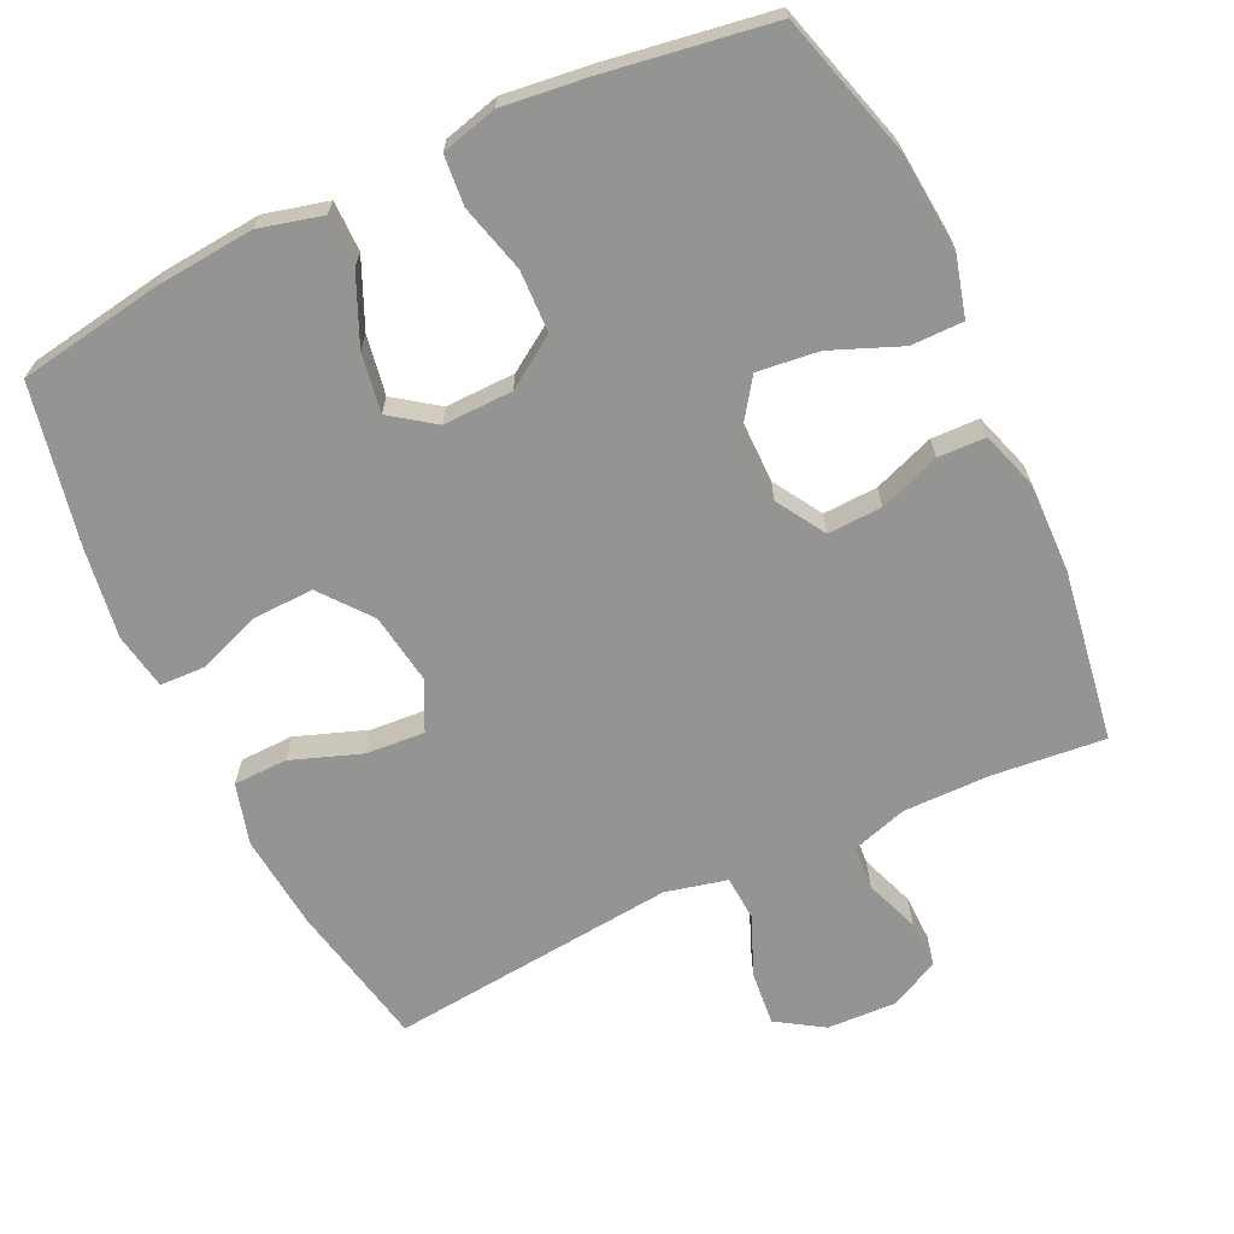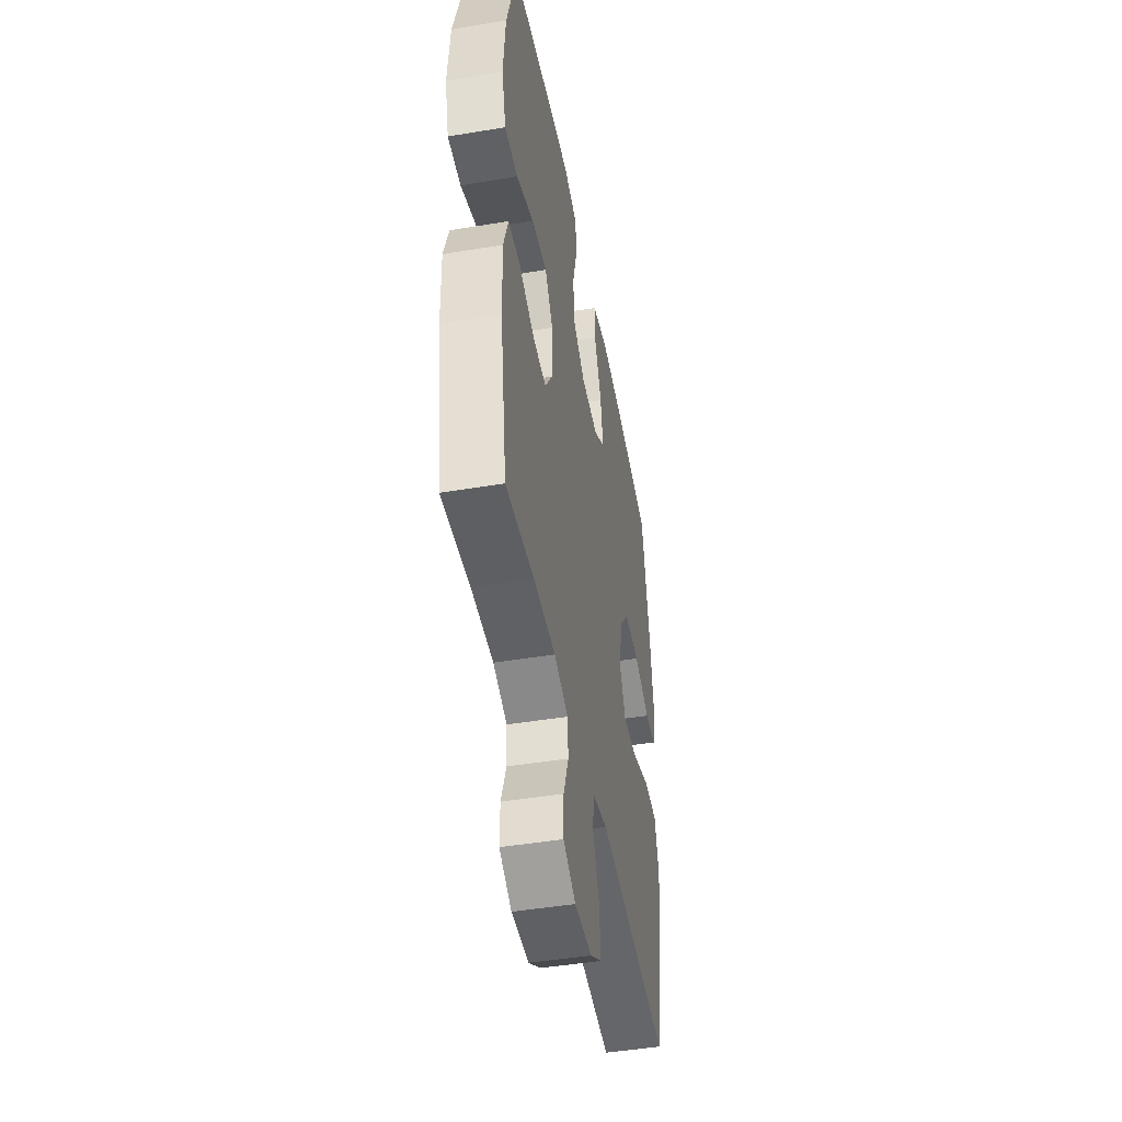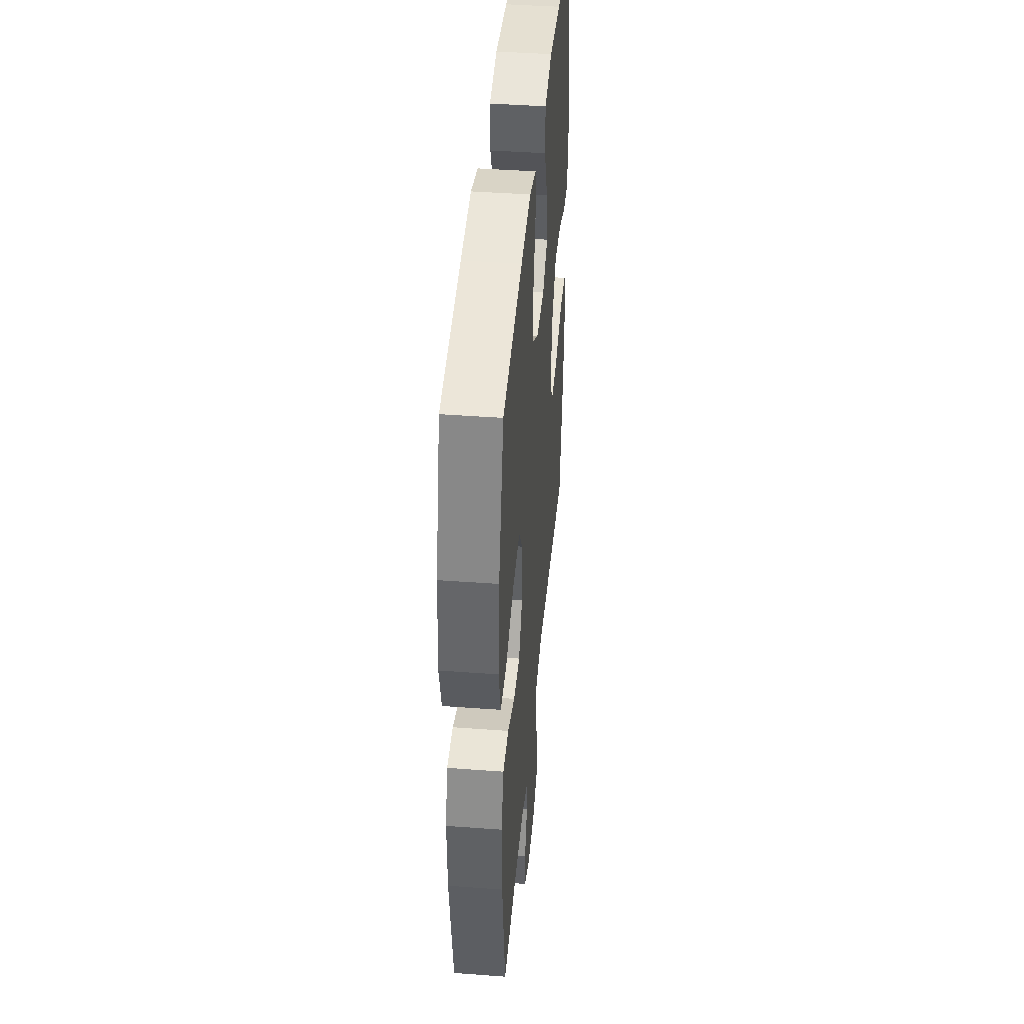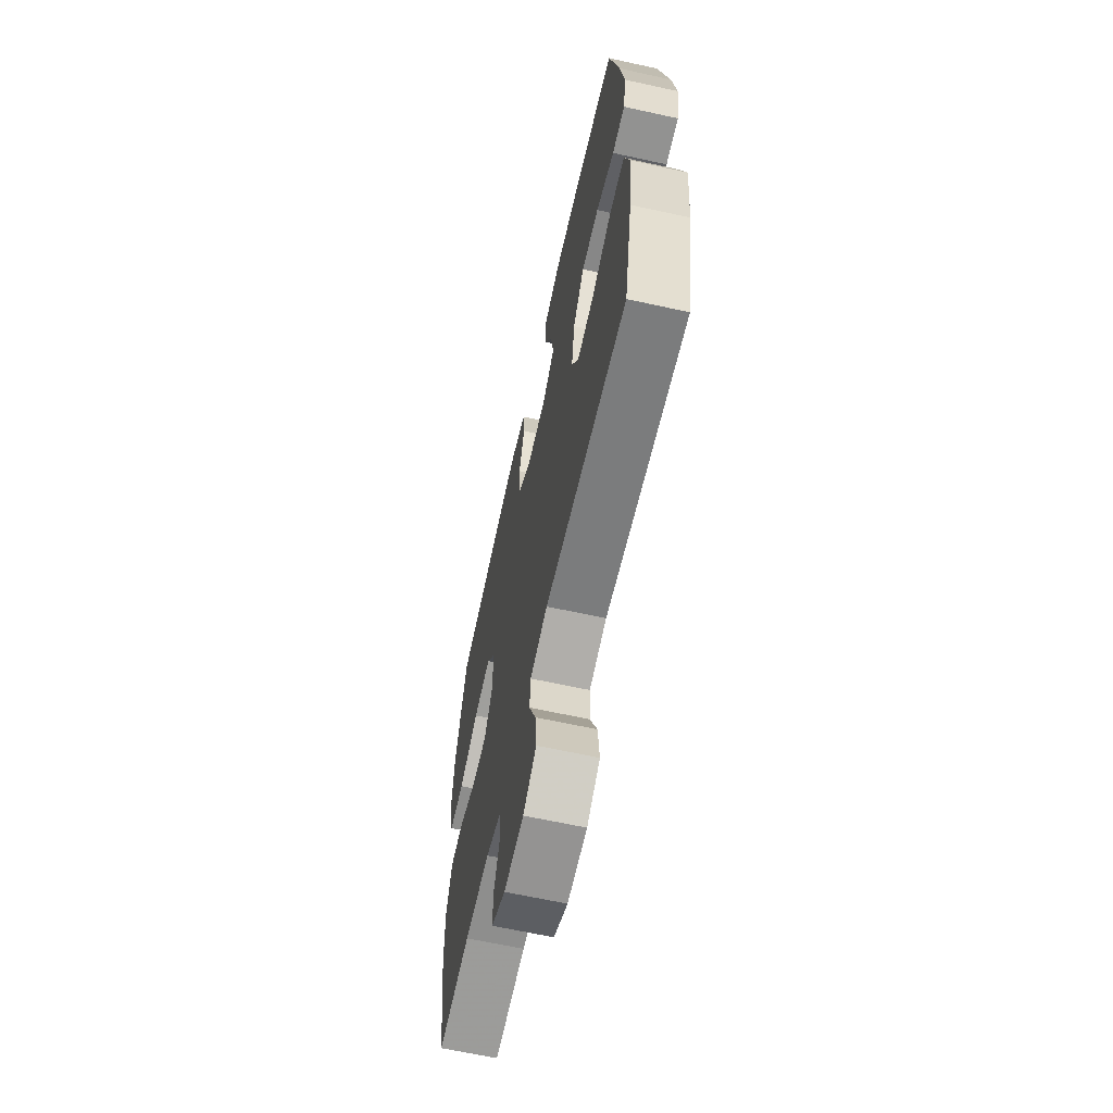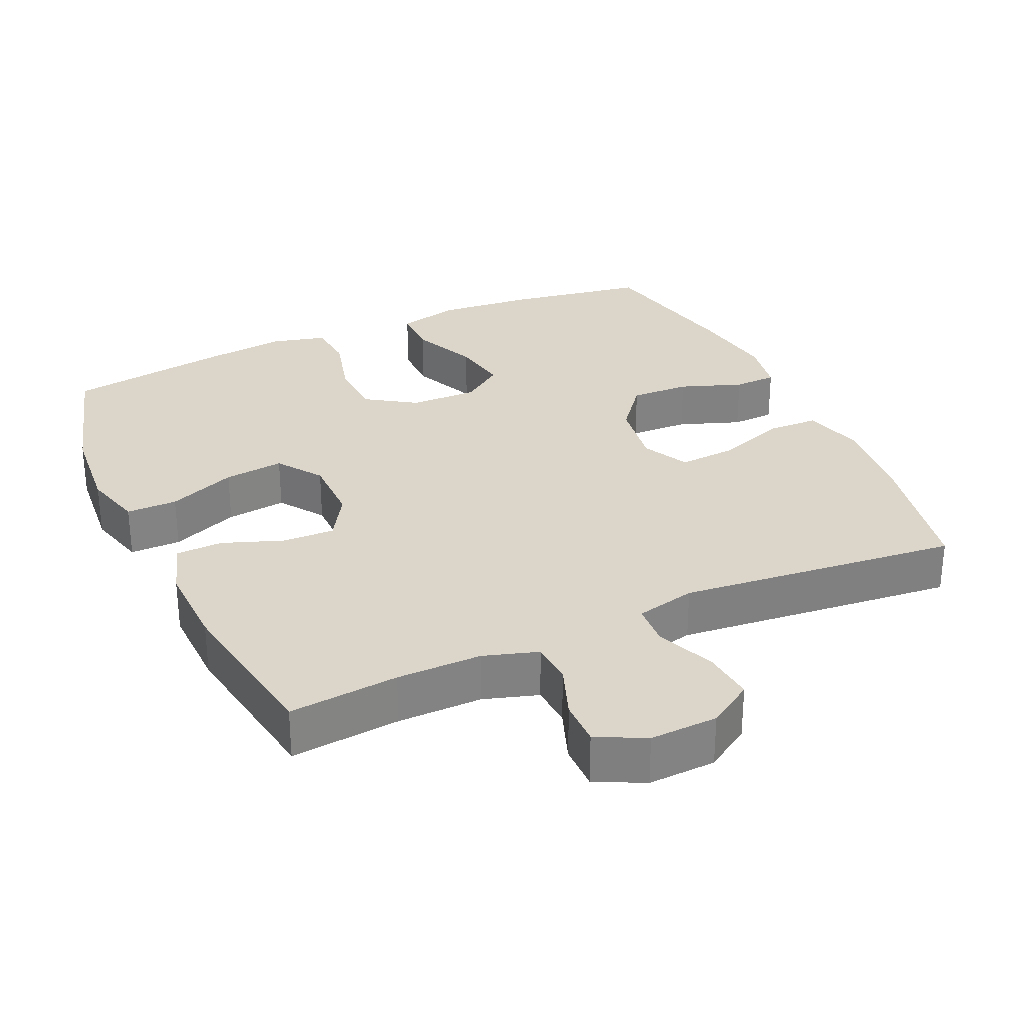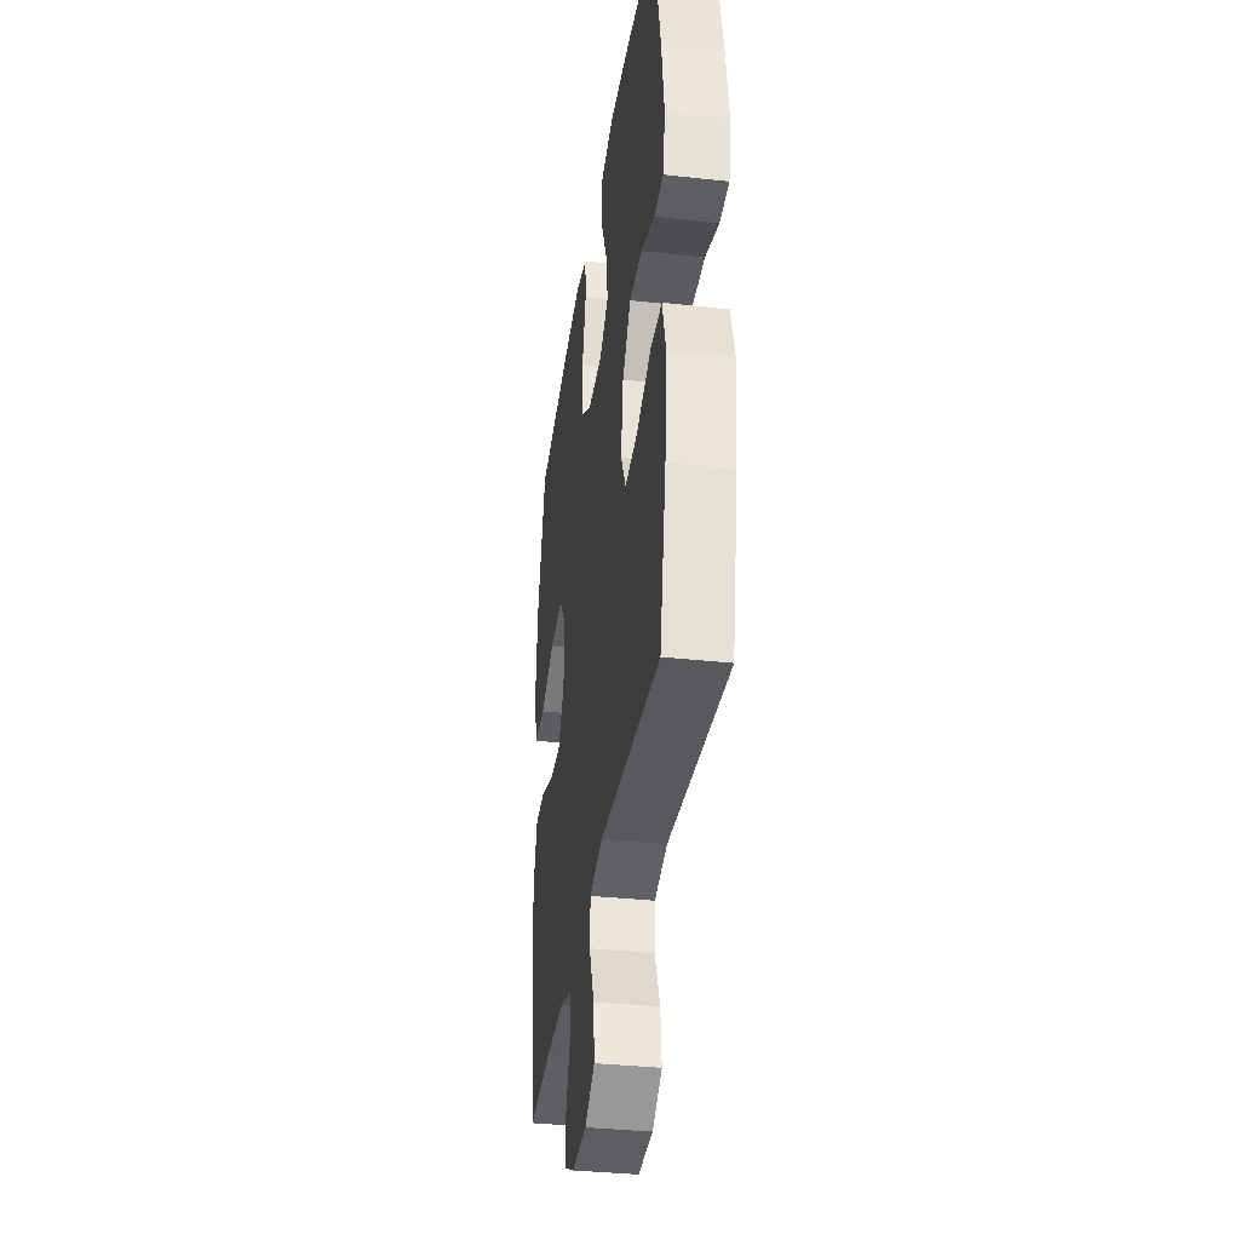
<metadata>
{"format":"obj","ext":"obj","renderer":"f3d","projection":"perspective","resolution":1024,"background":"white","views":[{"elev":-67.0,"azim":25.3,"up":"+Y"},{"elev":-46.4,"azim":100.7,"up":"+Z"},{"elev":42.6,"azim":95.1,"up":"+Z"},{"elev":-64.4,"azim":-102.5,"up":"+Z"},{"elev":29.9,"azim":155.5,"up":"+Y"},{"elev":-35.7,"azim":-98.3,"up":"+Z"}]}
</metadata>
<code>
v 0.5 0.07 -0.5
v 0.345 0.07 -0.485
v 0.225 0.07 -0.484
v 0.148 0.07 -0.508
v 0.144 0.07 -0.568
v 0.172 0.07 -0.644
v 0.173 0.07 -0.709
v 0.105 0.07 -0.743
v 0.009 0.07 -0.739
v -0.055 0.07 -0.698
v -0.048 0.07 -0.624
v -0.014 0.07 -0.542
v -0.018 0.07 -0.48
v -0.103 0.07 -0.46
v -0.5 0.07 -0.5
v -0.541 0.07 -0.299
v -0.554 0.07 -0.168
v -0.531 0.07 -0.084
v -0.457 0.07 -0.082
v -0.36 0.07 -0.117
v -0.279 0.07 -0.123
v -0.246 0.07 -0.057
v -0.261 0.07 0.042
v -0.316 0.07 0.111
v -0.4 0.07 0.108
v -0.488 0.07 0.076
v -0.549 0.07 0.078
v -0.563 0.07 0.156
v -0.545 0.07 0.278
v -0.5 0.07 0.5
v -0.303 0.07 0.532
v -0.166 0.07 0.544
v -0.079 0.07 0.522
v -0.079 0.07 0.452
v -0.12 0.07 0.359
v -0.134 0.07 0.277
v -0.074 0.07 0.234
v 0.022 0.07 0.236
v 0.092 0.07 0.282
v 0.095 0.07 0.367
v 0.07 0.07 0.461
v 0.076 0.07 0.53
v 0.153 0.07 0.55
v 0.27 0.07 0.536
v 0.5 0.07 0.5
v 0.556 0.07 0.304
v 0.568 0.07 0.17
v 0.545 0.07 0.085
v 0.473 0.07 0.085
v 0.377 0.07 0.124
v 0.292 0.07 0.134
v 0.248 0.07 0.071
v 0.248 0.07 -0.026
v 0.289 0.07 -0.093
v 0.364 0.07 -0.09
v 0.448 0.07 -0.059
v 0.514 0.07 -0.061
v 0.54 0.07 -0.141
v 0.537 0.07 -0.264
v 0.5 0 -0.5
v 0.345 0 -0.485
v 0.225 0 -0.484
v 0.148 0 -0.508
v 0.144 0 -0.568
v 0.172 0 -0.644
v 0.173 0 -0.709
v 0.105 0 -0.743
v 0.009 0 -0.739
v -0.055 0 -0.698
v -0.048 0 -0.624
v -0.014 0 -0.542
v -0.018 0 -0.48
v -0.103 0 -0.46
v -0.5 0 -0.5
v -0.541 0 -0.299
v -0.554 0 -0.168
v -0.531 0 -0.084
v -0.457 0 -0.082
v -0.36 0 -0.117
v -0.279 0 -0.123
v -0.246 0 -0.057
v -0.261 0 0.042
v -0.316 0 0.111
v -0.4 0 0.108
v -0.488 0 0.076
v -0.549 0 0.078
v -0.563 0 0.156
v -0.545 0 0.278
v -0.5 0 0.5
v -0.303 0 0.532
v -0.166 0 0.544
v -0.079 0 0.522
v -0.079 0 0.452
v -0.12 0 0.359
v -0.134 0 0.277
v -0.074 0 0.234
v 0.022 0 0.236
v 0.092 0 0.282
v 0.095 0 0.367
v 0.07 0 0.461
v 0.076 0 0.53
v 0.153 0 0.55
v 0.27 0 0.536
v 0.5 0 0.5
v 0.556 0 0.304
v 0.568 0 0.17
v 0.545 0 0.085
v 0.473 0 0.085
v 0.377 0 0.124
v 0.292 0 0.134
v 0.248 0 0.071
v 0.248 0 -0.026
v 0.289 0 -0.093
v 0.364 0 -0.09
v 0.448 0 -0.059
v 0.514 0 -0.061
v 0.54 0 -0.141
v 0.537 0 -0.264
f 59 1 2
f 58 59 2
f 57 58 2
f 56 57 2
f 55 56 2
f 54 55 2 3
f 53 54 3 4
f 52 53 4
f 48 49 50
f 47 48 50
f 46 47 50
f 45 46 50
f 44 45 50
f 43 44 50
f 42 43 50
f 41 42 50
f 40 41 50
f 39 40 50 51
f 38 39 51 52
f 33 34 35
f 32 33 35
f 31 32 35
f 30 31 35
f 29 30 35
f 28 29 35
f 27 28 35
f 26 27 35
f 25 26 35
f 24 25 35 36
f 23 24 36 37
f 18 19 20
f 17 18 20
f 16 17 20
f 15 16 20
f 14 15 20
f 13 14 20 21
f 10 11 12
f 9 10 12
f 8 9 12
f 7 8 12
f 6 7 12
f 5 6 12
f 4 5 12 13
f 52 4 13
f 38 52 13
f 37 38 13
f 23 37 13
f 22 23 13
f 13 21 22
f 61 60 118
f 61 118 117
f 61 117 116
f 61 116 115
f 61 115 114
f 62 61 114 113
f 63 62 113 112
f 63 112 111
f 109 108 107
f 109 107 106
f 109 106 105
f 109 105 104
f 109 104 103
f 109 103 102
f 109 102 101
f 109 101 100
f 109 100 99
f 110 109 99 98
f 111 110 98 97
f 94 93 92
f 94 92 91
f 94 91 90
f 94 90 89
f 94 89 88
f 94 88 87
f 94 87 86
f 94 86 85
f 94 85 84
f 95 94 84 83
f 96 95 83 82
f 79 78 77
f 79 77 76
f 79 76 75
f 79 75 74
f 79 74 73
f 80 79 73 72
f 71 70 69
f 71 69 68
f 71 68 67
f 71 67 66
f 71 66 65
f 71 65 64
f 72 71 64 63
f 72 63 111
f 72 111 97
f 72 97 96
f 72 96 82
f 72 82 81
f 81 80 72
f 1 60 61 2
f 2 61 62 3
f 3 62 63 4
f 4 63 64 5
f 5 64 65 6
f 6 65 66 7
f 7 66 67 8
f 8 67 68 9
f 9 68 69 10
f 10 69 70 11
f 11 70 71 12
f 12 71 72 13
f 13 72 73 14
f 14 73 74 15
f 15 74 75 16
f 16 75 76 17
f 17 76 77 18
f 18 77 78 19
f 19 78 79 20
f 20 79 80 21
f 21 80 81 22
f 22 81 82 23
f 23 82 83 24
f 24 83 84 25
f 25 84 85 26
f 26 85 86 27
f 27 86 87 28
f 28 87 88 29
f 29 88 89 30
f 30 89 90 31
f 31 90 91 32
f 32 91 92 33
f 33 92 93 34
f 34 93 94 35
f 35 94 95 36
f 36 95 96 37
f 37 96 97 38
f 38 97 98 39
f 39 98 99 40
f 40 99 100 41
f 41 100 101 42
f 42 101 102 43
f 43 102 103 44
f 44 103 104 45
f 45 104 105 46
f 46 105 106 47
f 47 106 107 48
f 48 107 108 49
f 49 108 109 50
f 50 109 110 51
f 51 110 111 52
f 52 111 112 53
f 53 112 113 54
f 54 113 114 55
f 55 114 115 56
f 56 115 116 57
f 57 116 117 58
f 58 117 118 59
f 59 118 60 1

</code>
